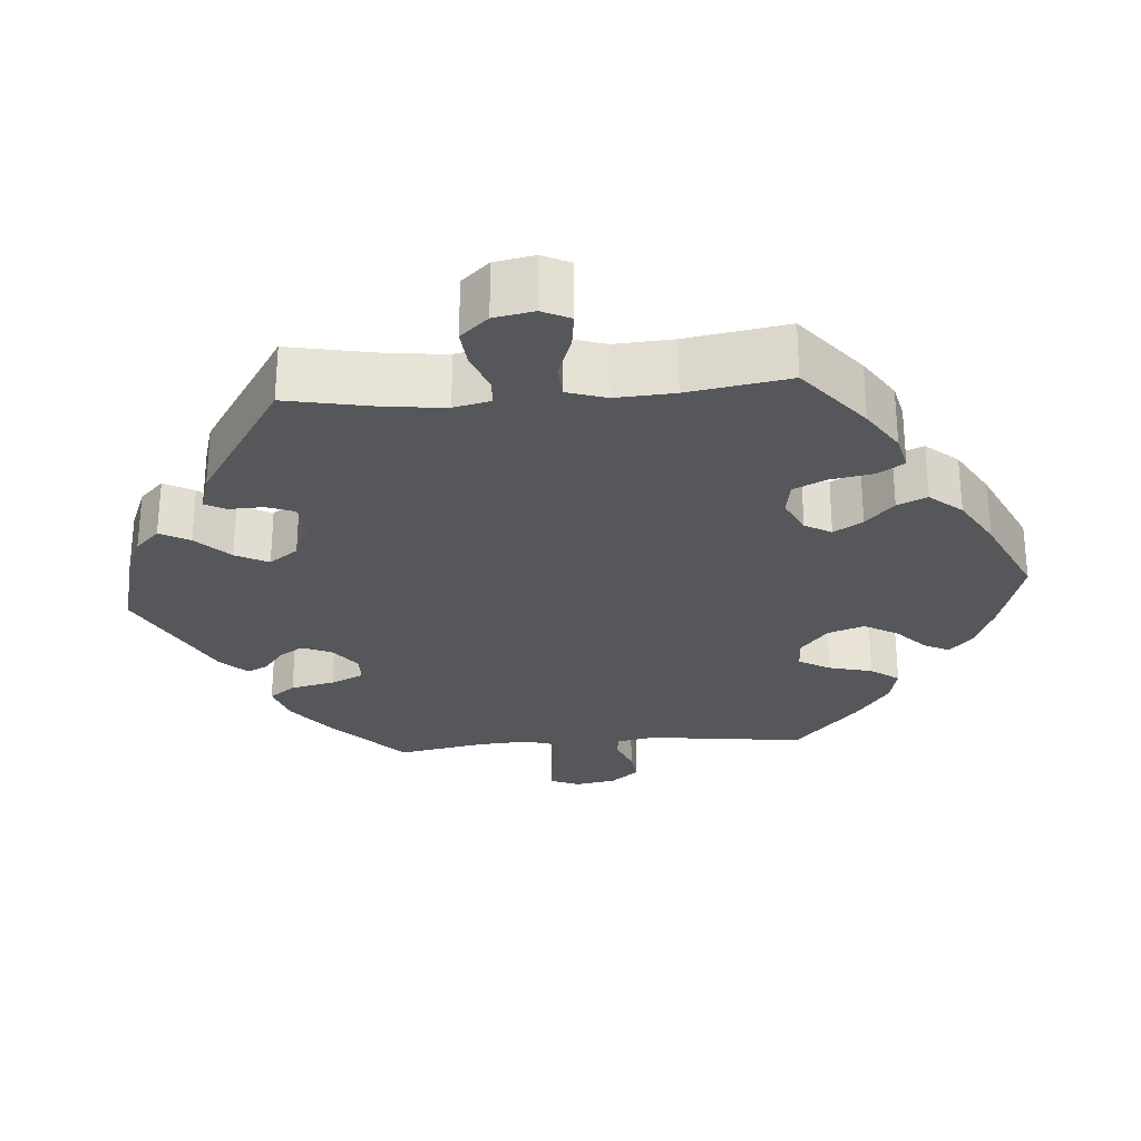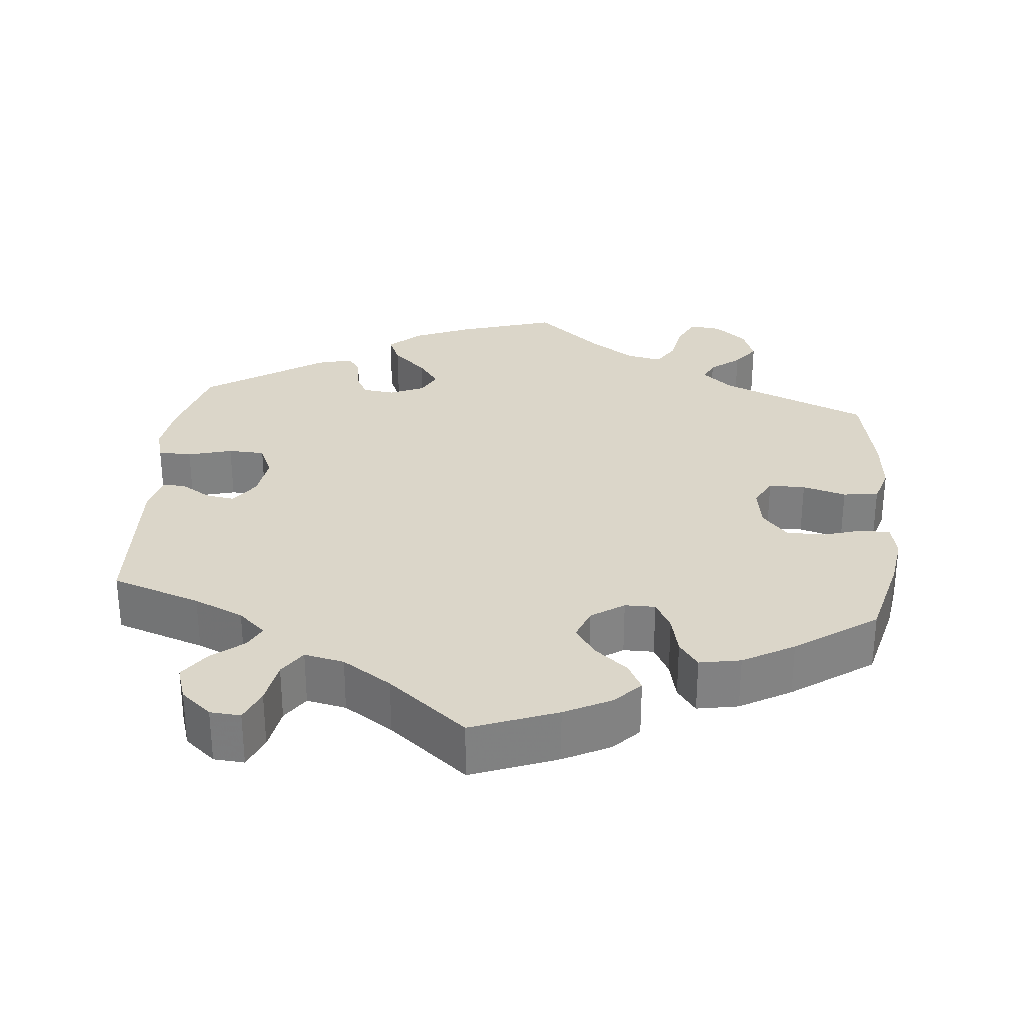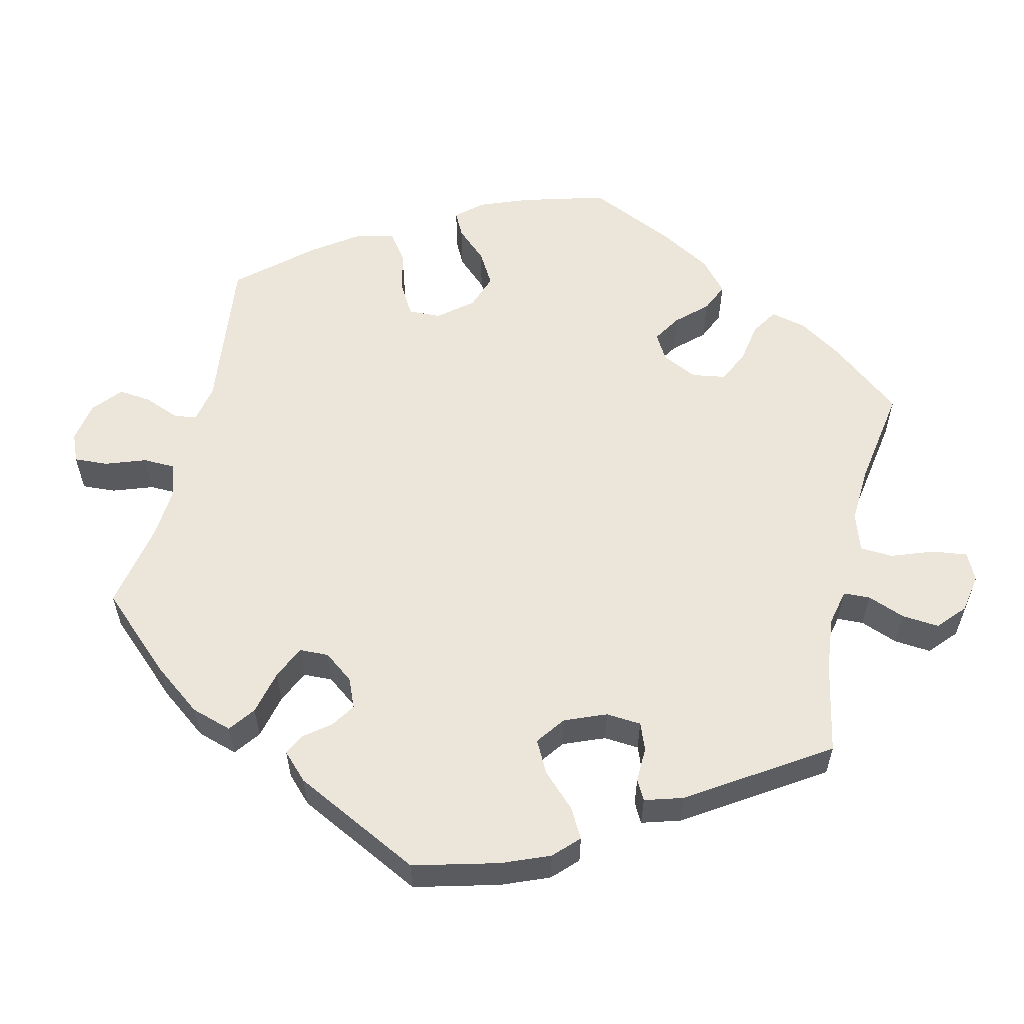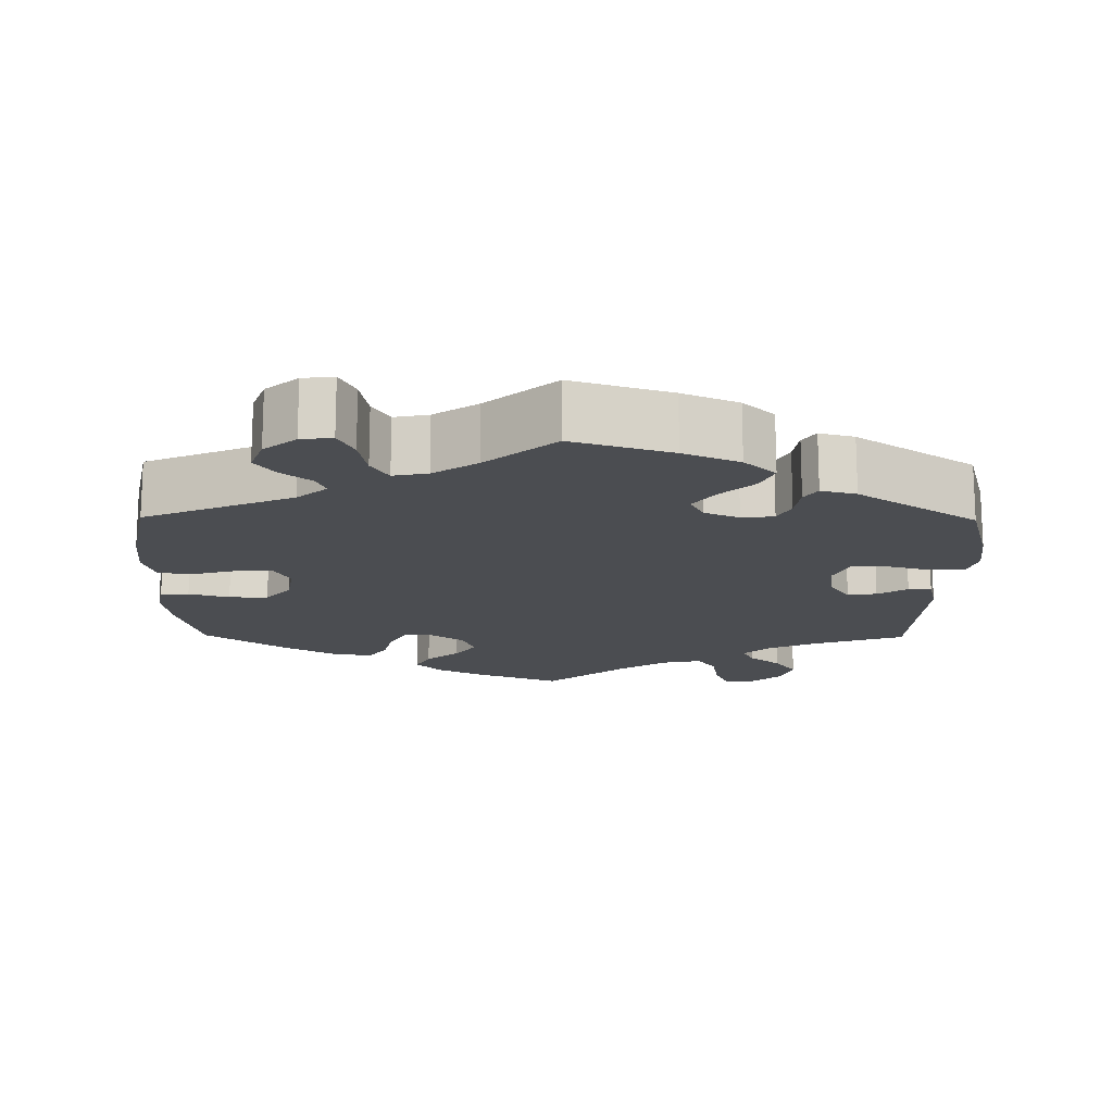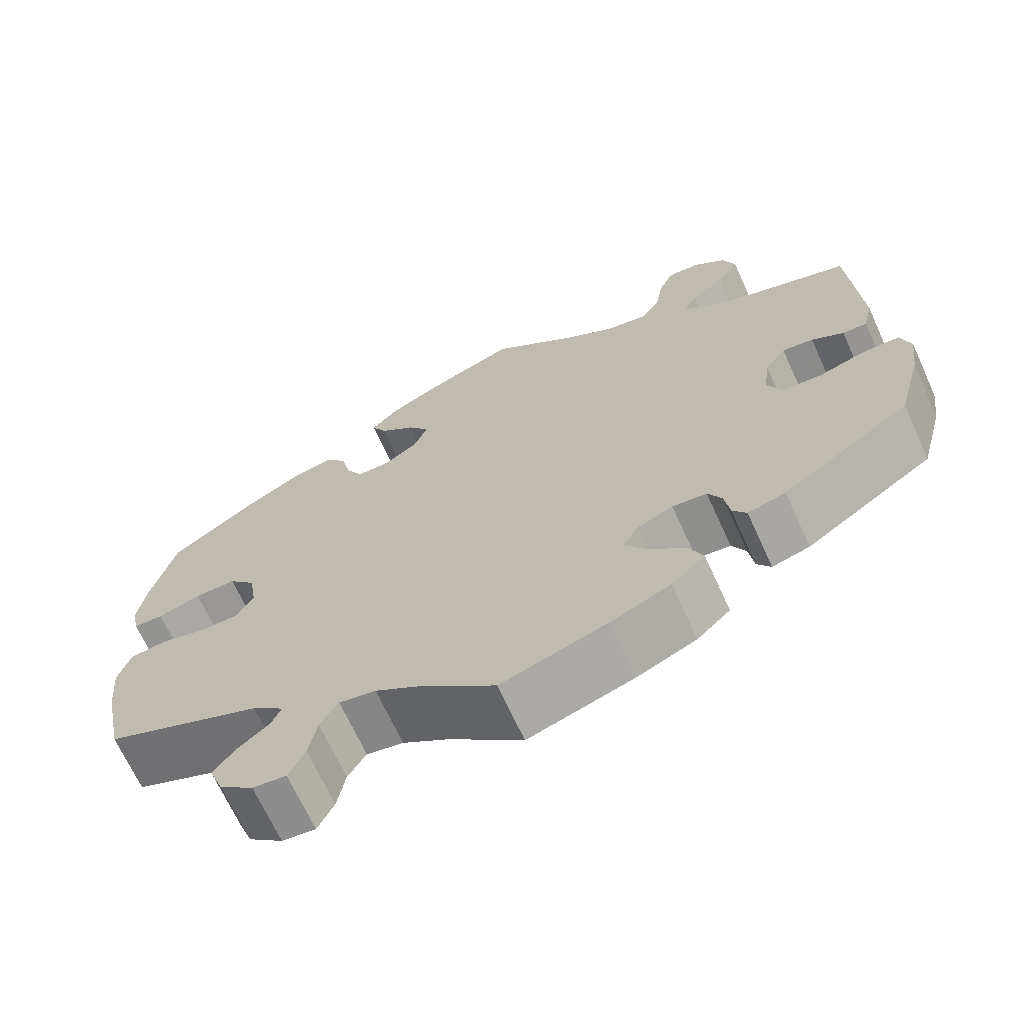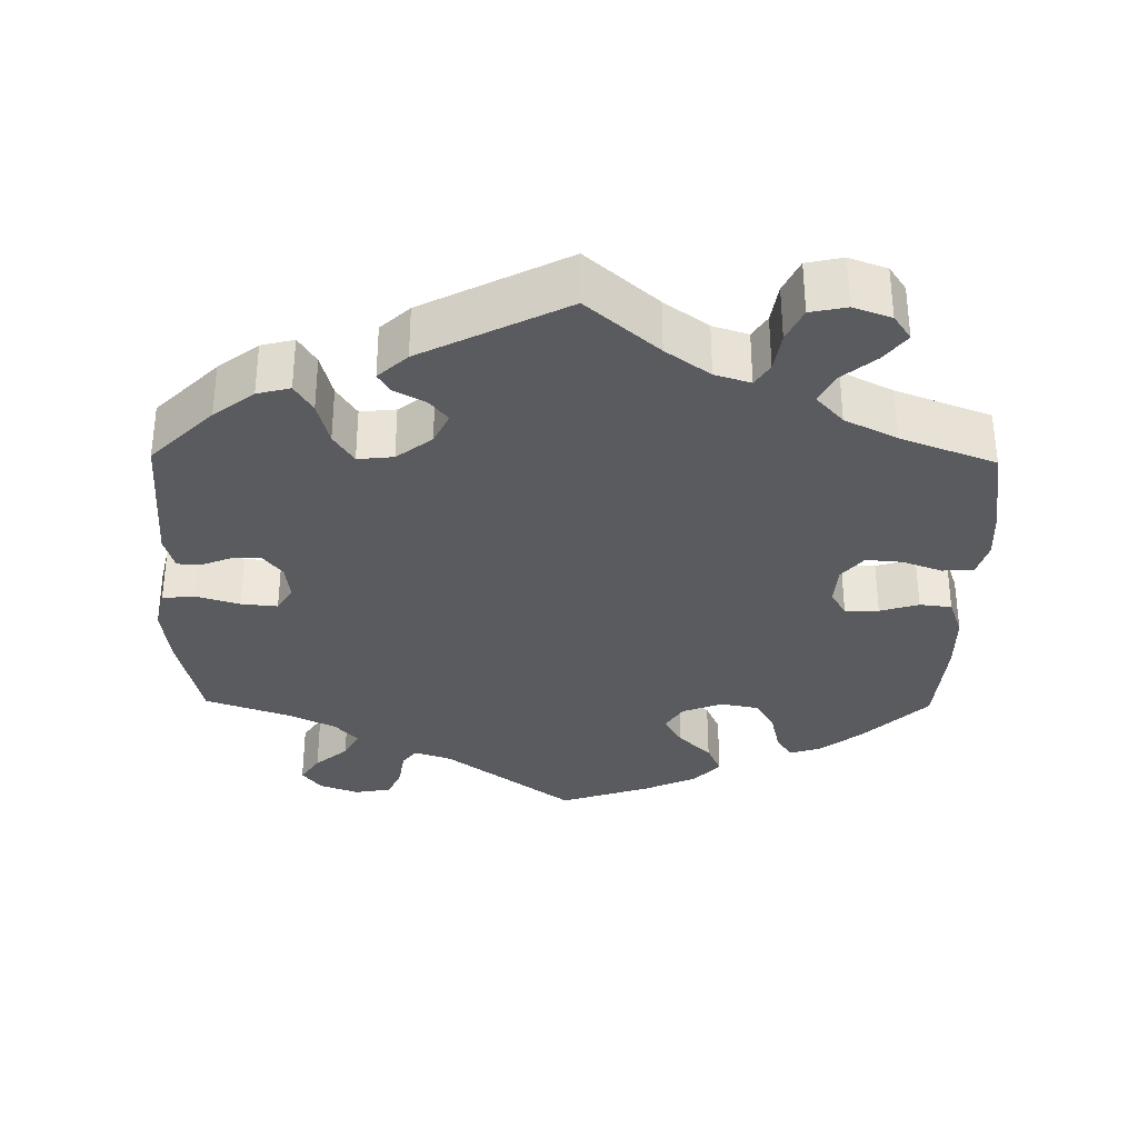
<metadata>
{"format":"obj","ext":"obj","renderer":"f3d","projection":"perspective","resolution":1024,"background":"white","views":[{"elev":-27.2,"azim":-25.4,"up":"+Y"},{"elev":29.8,"azim":5.4,"up":"+Y"},{"elev":57.1,"azim":-106.7,"up":"+Y"},{"elev":-16.0,"azim":179.3,"up":"+Y"},{"elev":-68.6,"azim":-155.4,"up":"+Z"},{"elev":-33.1,"azim":-60.9,"up":"+Y"}]}
</metadata>
<code>
v -0.128 0.07 -0.538
v -0.201 0.07 -0.507
v -0.242 0.07 -0.469
v -0.225 0.07 -0.43
v -0.181 0.07 -0.389
v -0.153 0.07 -0.35
v -0.171 0.07 -0.316
v -0.216 0.07 -0.297
v -0.258 0.07 -0.302
v -0.275 0.07 -0.335
v -0.281 0.07 -0.379
v -0.298 0.07 -0.404
v -0.344 0.07 -0.392
v -0.5 0.07 -0.289
v -0.53 0.07 -0.178
v -0.539 0.07 -0.112
v -0.527 0.07 -0.069
v -0.483 0.07 -0.068
v -0.425 0.07 -0.084
v -0.377 0.07 -0.082
v -0.358 0.07 -0.039
v -0.366 0.07 0.019
v -0.392 0.07 0.057
v -0.43 0.07 0.051
v -0.469 0.07 0.027
v -0.499 0.07 0.026
v -0.511 0.07 0.077
v -0.5 0.07 0.289
v -0.383 0.07 0.329
v -0.318 0.07 0.358
v -0.282 0.07 0.391
v -0.298 0.07 0.422
v -0.339 0.07 0.455
v -0.367 0.07 0.495
v -0.352 0.07 0.541
v -0.312 0.07 0.575
v -0.272 0.07 0.578
v -0.254 0.07 0.535
v -0.244 0.07 0.477
v -0.22 0.07 0.441
v -0.168 0.07 0.452
v -0.104 0.07 0.494
v -0.001 0.07 0.578
v 0.111 0.07 0.535
v 0.172 0.07 0.504
v 0.205 0.07 0.469
v 0.186 0.07 0.433
v 0.143 0.07 0.397
v 0.116 0.07 0.358
v 0.132 0.07 0.316
v 0.175 0.07 0.287
v 0.215 0.07 0.287
v 0.236 0.07 0.326
v 0.248 0.07 0.378
v 0.273 0.07 0.412
v 0.327 0.07 0.402
v 0.394 0.07 0.364
v 0.5 0.07 0.29
v 0.529 0.07 0.176
v 0.539 0.07 0.109
v 0.53 0.07 0.065
v 0.493 0.07 0.063
v 0.44 0.07 0.079
v 0.389 0.07 0.079
v 0.356 0.07 0.041
v 0.347 0.07 -0.015
v 0.367 0.07 -0.053
v 0.415 0.07 -0.053
v 0.472 0.07 -0.037
v 0.518 0.07 -0.042
v 0.533 0.07 -0.091
v 0.526 0.07 -0.166
v 0.501 0.07 -0.289
v 0.307 0.07 -0.371
v 0.268 0.07 -0.405
v 0.28 0.07 -0.433
v 0.319 0.07 -0.464
v 0.345 0.07 -0.499
v 0.328 0.07 -0.545
v 0.286 0.07 -0.58
v 0.245 0.07 -0.585
v 0.225 0.07 -0.545
v 0.215 0.07 -0.49
v 0.193 0.07 -0.454
v 0.148 0.07 -0.463
v 0.091 0.07 -0.501
v 0.001 0.07 -0.578
v -0.128 0 -0.538
v -0.201 0 -0.507
v -0.242 0 -0.469
v -0.225 0 -0.43
v -0.181 0 -0.389
v -0.153 0 -0.35
v -0.171 0 -0.316
v -0.216 0 -0.297
v -0.258 0 -0.302
v -0.275 0 -0.335
v -0.281 0 -0.379
v -0.298 0 -0.404
v -0.344 0 -0.392
v -0.5 0 -0.289
v -0.53 0 -0.178
v -0.539 0 -0.112
v -0.527 0 -0.069
v -0.483 0 -0.068
v -0.425 0 -0.084
v -0.377 0 -0.082
v -0.358 0 -0.039
v -0.366 0 0.019
v -0.392 0 0.057
v -0.43 0 0.051
v -0.469 0 0.027
v -0.499 0 0.026
v -0.511 0 0.077
v -0.5 0 0.289
v -0.383 0 0.329
v -0.318 0 0.358
v -0.282 0 0.391
v -0.298 0 0.422
v -0.339 0 0.455
v -0.367 0 0.495
v -0.352 0 0.541
v -0.312 0 0.575
v -0.272 0 0.578
v -0.254 0 0.535
v -0.244 0 0.477
v -0.22 0 0.441
v -0.168 0 0.452
v -0.104 0 0.494
v -0.001 0 0.578
v 0.111 0 0.535
v 0.172 0 0.504
v 0.205 0 0.469
v 0.186 0 0.433
v 0.143 0 0.397
v 0.116 0 0.358
v 0.132 0 0.316
v 0.175 0 0.287
v 0.215 0 0.287
v 0.236 0 0.326
v 0.248 0 0.378
v 0.273 0 0.412
v 0.327 0 0.402
v 0.394 0 0.364
v 0.5 0 0.29
v 0.529 0 0.176
v 0.539 0 0.109
v 0.53 0 0.065
v 0.493 0 0.063
v 0.44 0 0.079
v 0.389 0 0.079
v 0.356 0 0.041
v 0.347 0 -0.015
v 0.367 0 -0.053
v 0.415 0 -0.053
v 0.472 0 -0.037
v 0.518 0 -0.042
v 0.533 0 -0.091
v 0.526 0 -0.166
v 0.501 0 -0.289
v 0.307 0 -0.371
v 0.268 0 -0.405
v 0.28 0 -0.433
v 0.319 0 -0.464
v 0.345 0 -0.499
v 0.328 0 -0.545
v 0.286 0 -0.58
v 0.245 0 -0.585
v 0.225 0 -0.545
v 0.215 0 -0.49
v 0.193 0 -0.454
v 0.148 0 -0.463
v 0.091 0 -0.501
v 0.001 0 -0.578
f 86 87 1 2
f 85 86 2 3
f 84 85 3 4
f 80 81 82 83
f 80 83 84
f 79 80 84
f 76 77 78 79
f 75 76 79 84
f 74 75 84 4
f 68 69 70 71
f 67 68 71 72
f 60 61 62 63
f 60 63 64
f 59 60 64
f 58 59 64
f 57 58 64 65
f 53 54 55 56
f 52 53 56 57
f 45 46 47 48
f 45 48 49
f 42 43 44 45
f 41 42 45 49
f 40 41 49 50
f 36 37 38 39
f 36 39 40
f 35 36 40
f 32 33 34 35
f 31 32 35 40
f 30 31 40 50
f 26 27 28 29
f 24 25 26 29
f 23 24 29 30
f 22 23 30 50
f 16 17 18 19
f 16 19 20
f 15 16 20
f 14 15 20
f 13 14 20
f 10 11 12 13
f 9 10 13 20
f 8 9 20 21
f 73 74 4 5
f 67 72 73 5
f 66 67 5 6
f 52 57 65 66
f 51 52 66 6
f 50 51 6 7
f 21 22 50
f 7 8 21 50
f 89 88 174 173
f 90 89 173 172
f 91 90 172 171
f 170 169 168 167
f 171 170 167
f 171 167 166
f 166 165 164 163
f 171 166 163 162
f 91 171 162 161
f 158 157 156 155
f 159 158 155 154
f 150 149 148 147
f 151 150 147
f 151 147 146
f 151 146 145
f 152 151 145 144
f 143 142 141 140
f 144 143 140 139
f 135 134 133 132
f 136 135 132
f 132 131 130 129
f 136 132 129 128
f 137 136 128 127
f 126 125 124 123
f 127 126 123
f 127 123 122
f 122 121 120 119
f 127 122 119 118
f 137 127 118 117
f 116 115 114 113
f 116 113 112 111
f 117 116 111 110
f 137 117 110 109
f 106 105 104 103
f 107 106 103
f 107 103 102
f 107 102 101
f 107 101 100
f 100 99 98 97
f 107 100 97 96
f 108 107 96 95
f 92 91 161 160
f 92 160 159 154
f 93 92 154 153
f 153 152 144 139
f 93 153 139 138
f 94 93 138 137
f 137 109 108
f 137 108 95 94
f 1 88 89 2
f 2 89 90 3
f 3 90 91 4
f 4 91 92 5
f 5 92 93 6
f 6 93 94 7
f 7 94 95 8
f 8 95 96 9
f 9 96 97 10
f 10 97 98 11
f 11 98 99 12
f 12 99 100 13
f 13 100 101 14
f 14 101 102 15
f 15 102 103 16
f 16 103 104 17
f 17 104 105 18
f 18 105 106 19
f 19 106 107 20
f 20 107 108 21
f 21 108 109 22
f 22 109 110 23
f 23 110 111 24
f 24 111 112 25
f 25 112 113 26
f 26 113 114 27
f 27 114 115 28
f 28 115 116 29
f 29 116 117 30
f 30 117 118 31
f 31 118 119 32
f 32 119 120 33
f 33 120 121 34
f 34 121 122 35
f 35 122 123 36
f 36 123 124 37
f 37 124 125 38
f 38 125 126 39
f 39 126 127 40
f 40 127 128 41
f 41 128 129 42
f 42 129 130 43
f 43 130 131 44
f 44 131 132 45
f 45 132 133 46
f 46 133 134 47
f 47 134 135 48
f 48 135 136 49
f 49 136 137 50
f 50 137 138 51
f 51 138 139 52
f 52 139 140 53
f 53 140 141 54
f 54 141 142 55
f 55 142 143 56
f 56 143 144 57
f 57 144 145 58
f 58 145 146 59
f 59 146 147 60
f 60 147 148 61
f 61 148 149 62
f 62 149 150 63
f 63 150 151 64
f 64 151 152 65
f 65 152 153 66
f 66 153 154 67
f 67 154 155 68
f 68 155 156 69
f 69 156 157 70
f 70 157 158 71
f 71 158 159 72
f 72 159 160 73
f 73 160 161 74
f 74 161 162 75
f 75 162 163 76
f 76 163 164 77
f 77 164 165 78
f 78 165 166 79
f 79 166 167 80
f 80 167 168 81
f 81 168 169 82
f 82 169 170 83
f 83 170 171 84
f 84 171 172 85
f 85 172 173 86
f 86 173 174 87
f 87 174 88 1

</code>
